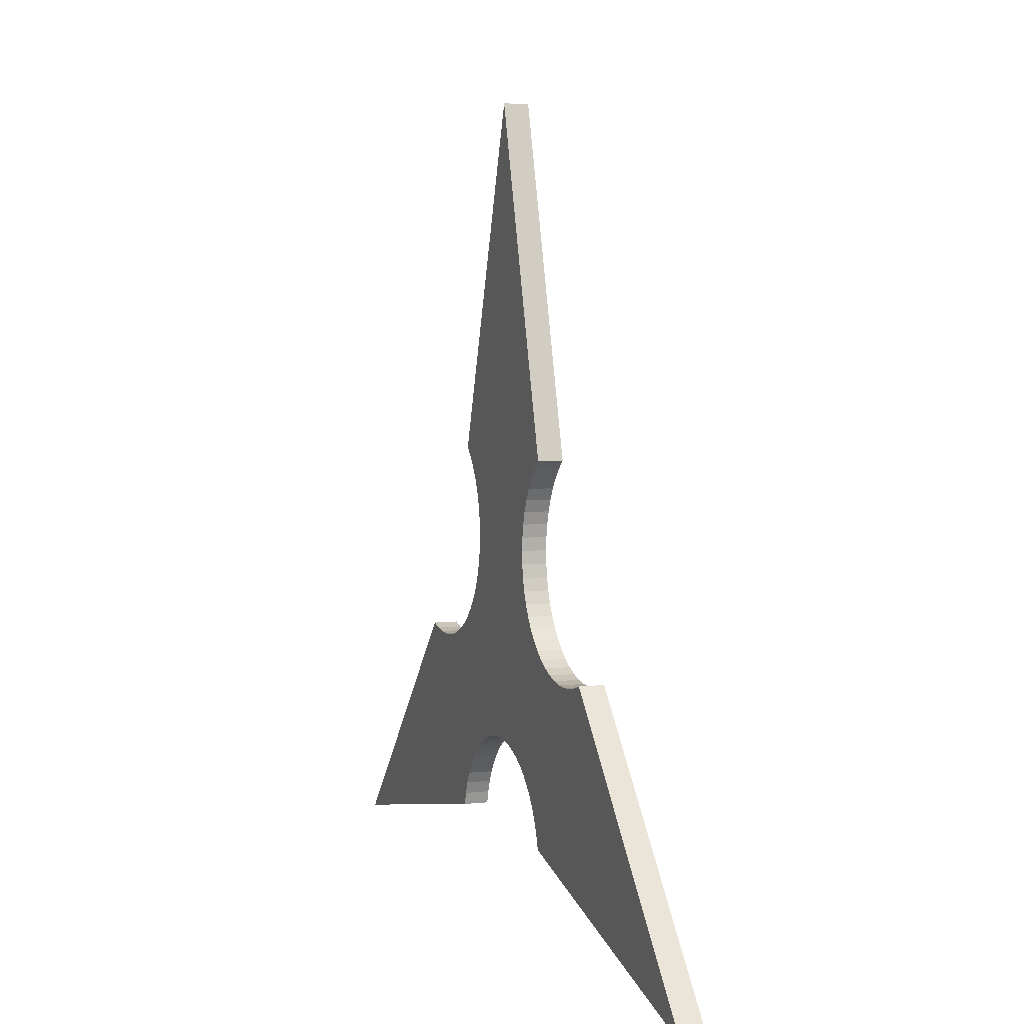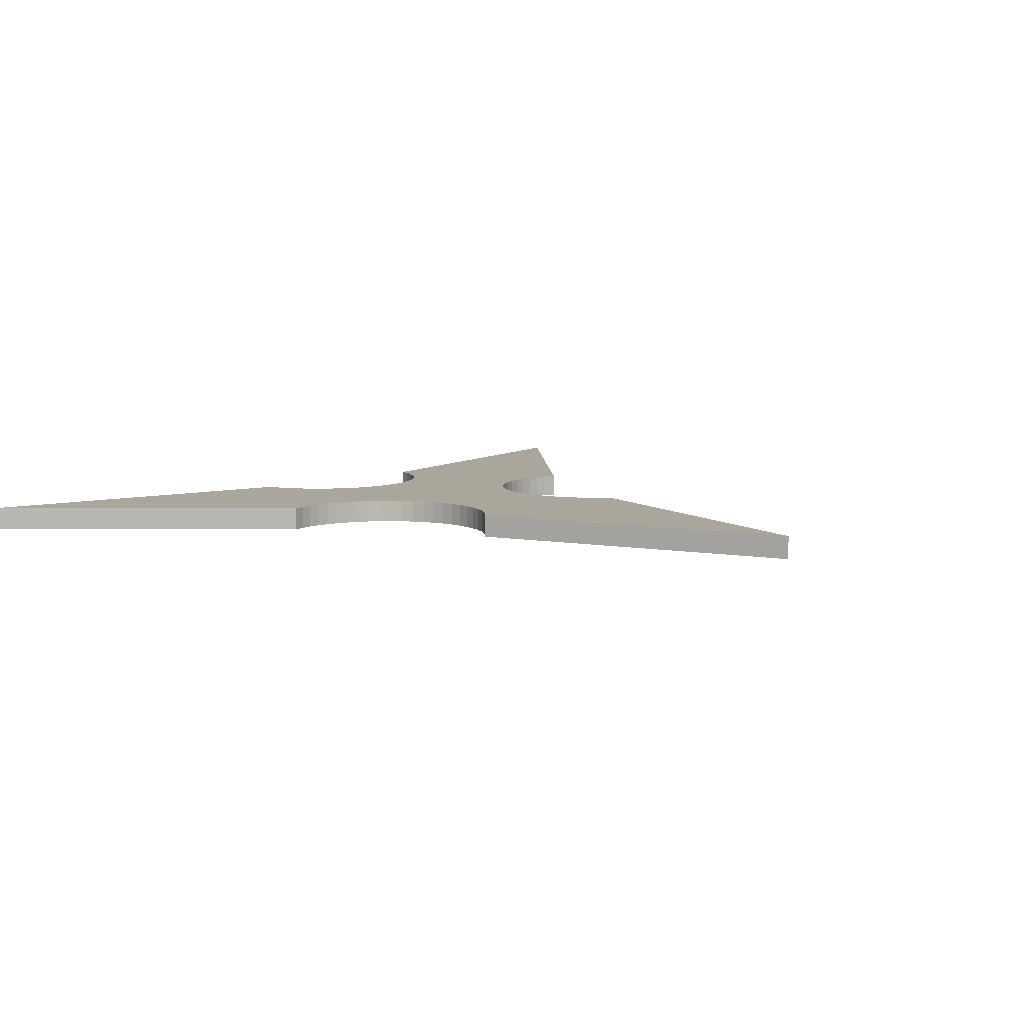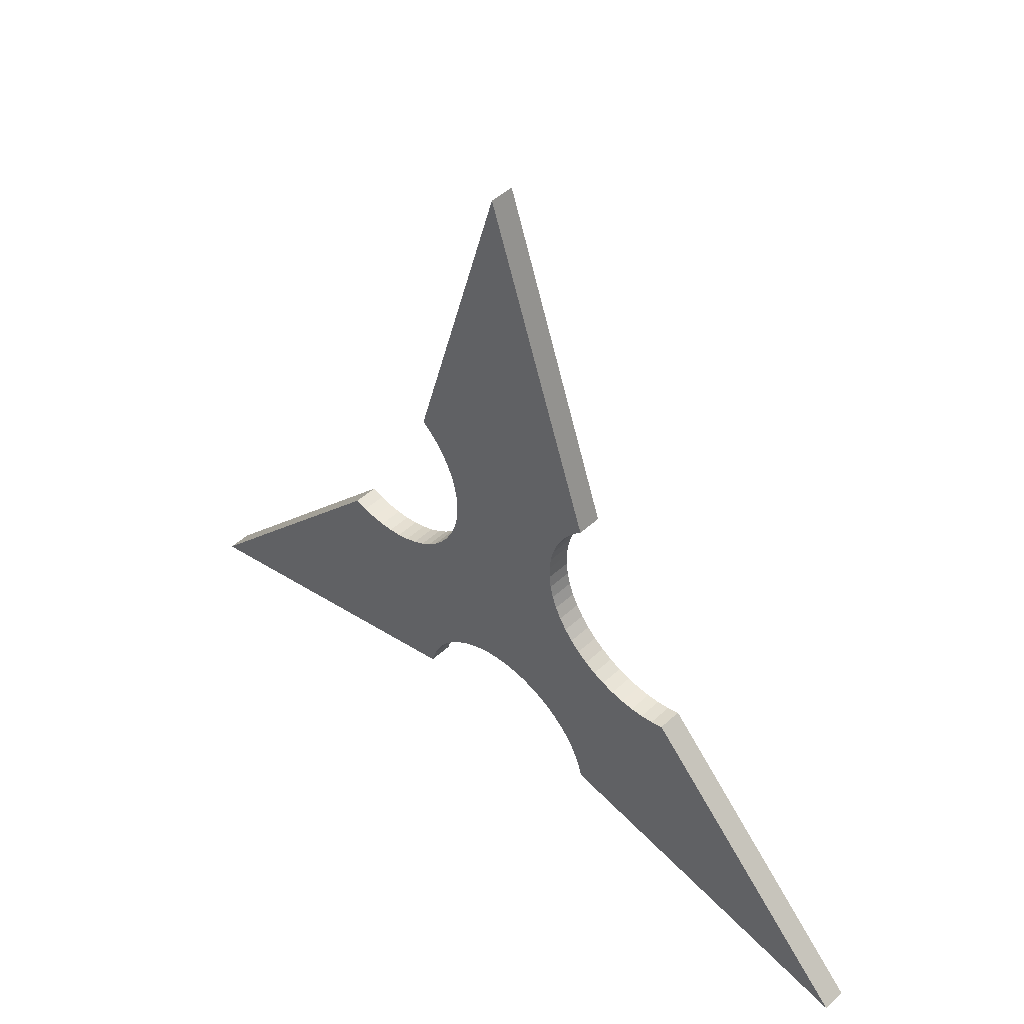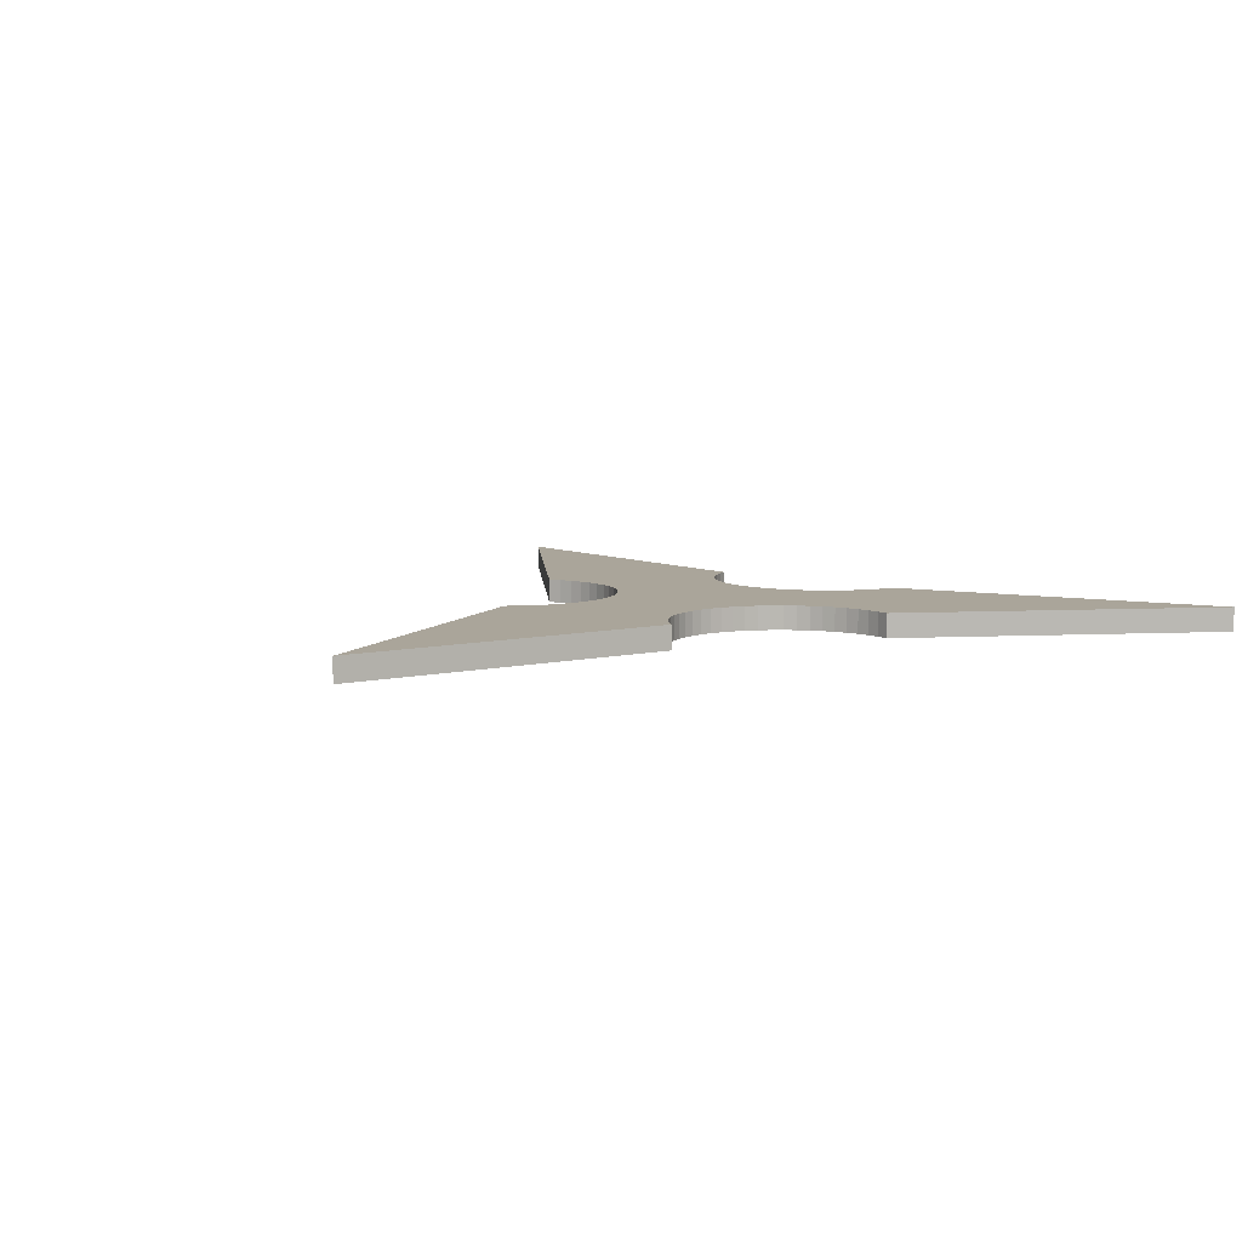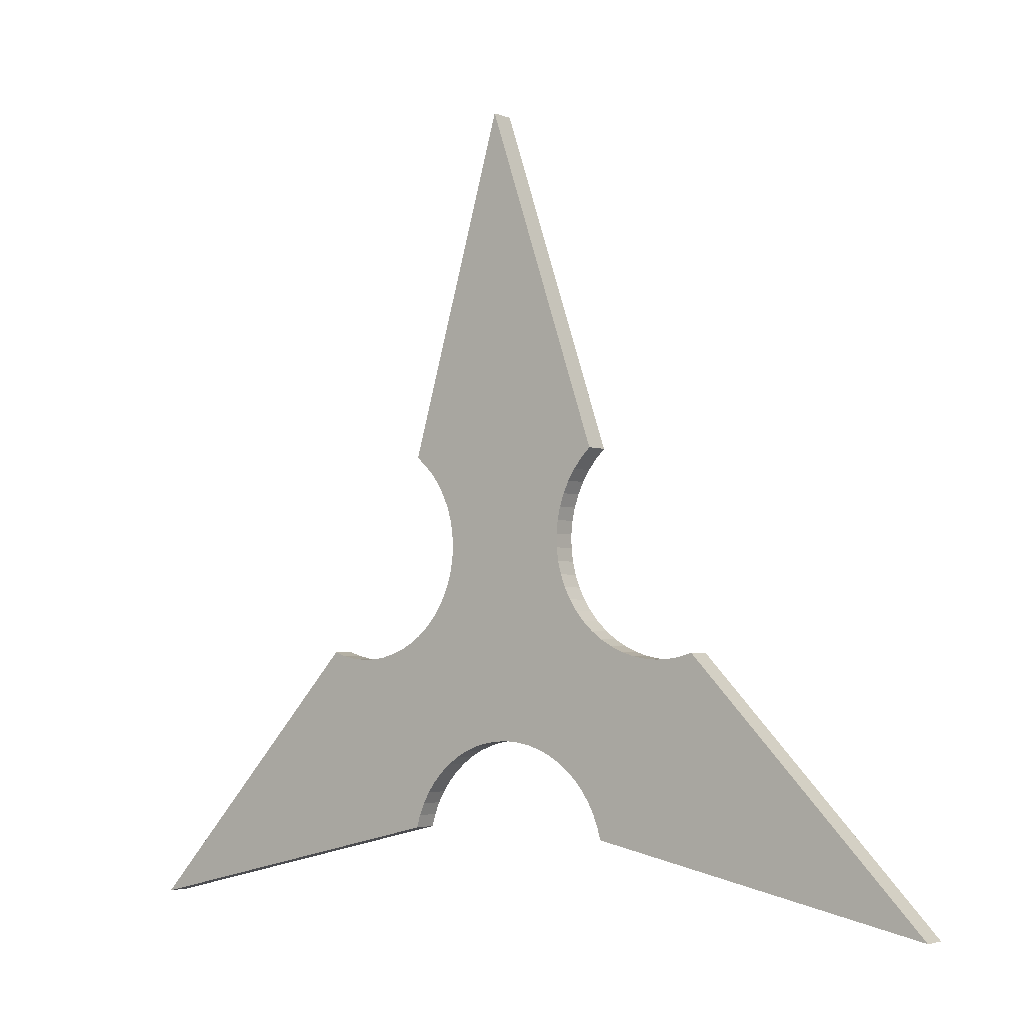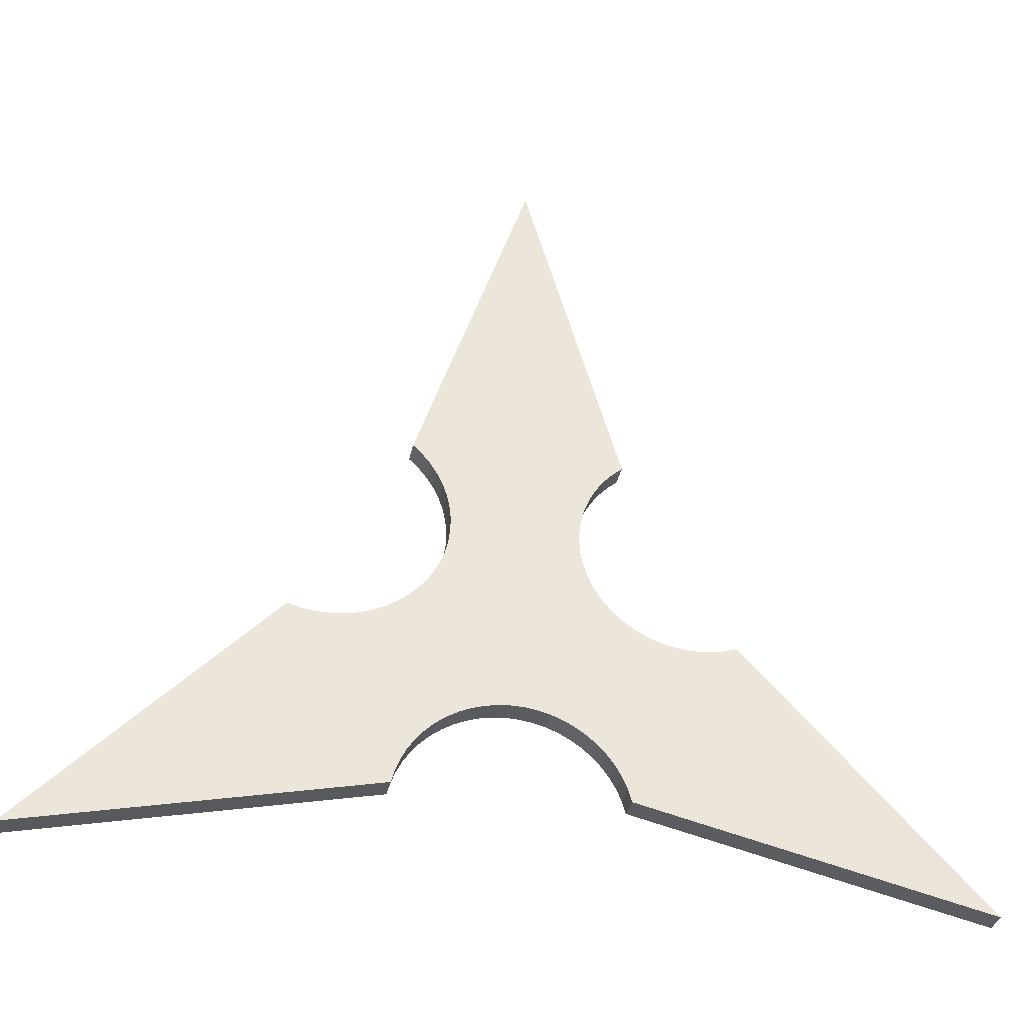
<metadata>
{"format":"obj","ext":"obj","renderer":"f3d","projection":"perspective","resolution":1024,"background":"white","views":[{"elev":5.4,"azim":-109.2,"up":"+Y"},{"elev":8.0,"azim":134.6,"up":"+Z"},{"elev":47.4,"azim":44.2,"up":"+Y"},{"elev":7.7,"azim":-140.1,"up":"+Z"},{"elev":-3.3,"azim":37.1,"up":"+Y"},{"elev":-33.8,"azim":168.7,"up":"+Y"}]}
</metadata>
<code>
v  2.59 -2.5 0
v  0.6402 -0.4713 0
v  2.59 -2.5 0.2
v  0.6402 -0.4713 0.2
v  -0.1999 -1.914 0
v  -0.1999 -1.914 0.2
v  -2.023 -1.898 0
v  -1.993 -1.797 0
v  -2.023 -1.898 0.2
v  -1.993 -1.797 0.2
v  -1.953 -1.7 0
v  -1.953 -1.7 0.2
v  -1.901 -1.608 0
v  -1.901 -1.608 0.2
v  -1.84 -1.523 0
v  -1.84 -1.523 0.2
v  -1.77 -1.445 0
v  -1.77 -1.445 0.2
v  -1.691 -1.375 0
v  -1.691 -1.375 0.2
v  -1.605 -1.315 0
v  -1.605 -1.315 0.2
v  -1.512 -1.265 0
v  -1.512 -1.265 0.2
v  -1.415 -1.225 0
v  -1.415 -1.225 0.2
v  -1.314 -1.197 0
v  -1.314 -1.197 0.2
v  -1.21 -1.18 0
v  -1.21 -1.18 0.2
v  -1.105 -1.175 0
v  -1.105 -1.175 0.2
v  -1 -1.182 0
v  -1 -1.182 0.2
v  -0.8966 -1.201 0
v  -0.8966 -1.201 0.2
v  -0.7959 -1.231 0
v  -0.7959 -1.231 0.2
v  -0.6992 -1.272 0
v  -0.6992 -1.272 0.2
v  -0.6077 -1.324 0
v  -0.6077 -1.324 0.2
v  -0.5227 -1.385 0
v  -0.5227 -1.385 0.2
v  -0.4451 -1.456 0
v  -0.4451 -1.456 0.2
v  -0.376 -1.536 0
v  -0.376 -1.536 0.2
v  -0.3162 -1.622 0
v  -0.3162 -1.622 0.2
v  -0.2666 -1.715 0
v  -0.2666 -1.715 0.2
v  -0.2276 -1.812 0
v  -0.2276 -1.812 0.2
v  -4.844 -2.579 0
v  -4.844 -2.579 0.2
v  -2.91 -0.4713 0
v  -2.91 -0.4713 0.2
v  -2.023 1.13 0
v  -1.942 1.061 0
v  -2.023 1.13 0.2
v  -1.942 1.061 0.2
v  -1.869 0.9841 0
v  -1.869 0.9841 0.2
v  -1.806 0.8992 0
v  -1.806 0.8992 0.2
v  -1.753 0.8076 0
v  -1.753 0.8076 0.2
v  -1.711 0.7106 0
v  -1.711 0.7106 0.2
v  -1.68 0.6093 0
v  -1.68 0.6093 0.2
v  -1.661 0.5052 0
v  -1.661 0.5052 0.2
v  -1.654 0.3996 0
v  -1.654 0.3996 0.2
v  -1.659 0.2939 0
v  -1.659 0.2939 0.2
v  -1.676 0.1894 0
v  -1.676 0.1894 0.2
v  -1.705 0.08759 0
v  -1.705 0.08759 0.2
v  -1.745 -0.01025 0
v  -1.745 -0.01025 0.2
v  -1.797 -0.1028 0
v  -1.797 -0.1028 0.2
v  -1.858 -0.1889 0
v  -1.858 -0.1889 0.2
v  -1.929 -0.2674 0
v  -1.929 -0.2674 0.2
v  -2.009 -0.3373 0
v  -2.009 -0.3373 0.2
v  -2.096 -0.3976 0
v  -2.096 -0.3976 0.2
v  -2.189 -0.4475 0
v  -2.189 -0.4475 0.2
v  -2.287 -0.4865 0
v  -2.287 -0.4865 0.2
v  -2.39 -0.5139 0
v  -2.39 -0.5139 0.2
v  -2.494 -0.5295 0
v  -2.494 -0.5295 0.2
v  -2.6 -0.533 0
v  -2.6 -0.533 0.2
v  -2.706 -0.5243 0
v  -2.706 -0.5243 0.2
v  -2.81 -0.5037 0
v  -2.81 -0.5037 0.2
v  -1.227 3.892 0
v  -1.227 3.892 0.2
v  -0.295 1.13 0
v  -0.295 1.13 0.2
v  0.5361 -0.5006 0
v  0.5361 -0.5006 0.2
v  0.4293 -0.5179 0
v  0.4293 -0.5179 0.2
v  0.3213 -0.5228 0
v  0.3213 -0.5228 0.2
v  0.2134 -0.5153 0
v  0.2134 -0.5153 0.2
v  0.107 -0.4956 0
v  0.107 -0.4956 0.2
v  0.003616 -0.4638 0
v  0.003616 -0.4638 0.2
v  -0.09547 -0.4205 0
v  -0.09547 -0.4205 0.2
v  -0.189 -0.3661 0
v  -0.189 -0.3661 0.2
v  -0.2756 -0.3014 0
v  -0.2756 -0.3014 0.2
v  -0.3543 -0.2272 0
v  -0.3543 -0.2272 0.2
v  -0.424 -0.1445 0
v  -0.424 -0.1445 0.2
v  -0.4839 -0.05437 0
v  -0.4839 -0.05437 0.2
v  -0.533 0.042 0
v  -0.533 0.042 0.2
v  -0.5708 0.1433 0
v  -0.5708 0.1433 0.2
v  -0.5967 0.2483 0
v  -0.5967 0.2483 0.2
v  -0.6106 0.3556 0
v  -0.6106 0.3556 0.2
v  -0.612 0.4638 0
v  -0.612 0.4638 0.2
v  -0.6011 0.5714 0
v  -0.6011 0.5714 0.2
v  -0.578 0.677 0
v  -0.578 0.677 0.2
v  -0.543 0.7794 0
v  -0.543 0.7794 0.2
v  -0.4964 0.877 0
v  -0.4964 0.877 0.2
v  -0.4391 0.9687 0
v  -0.4391 0.9687 0.2
v  -0.3716 1.053 0
v  -0.3716 1.053 0.2
g <STL_BINARY>
f 1 2 3
f 3 2 4
f 5 1 6
f 6 1 3
f 7 8 9
f 9 8 10
f 10 8 11
f 10 11 12
f 12 11 13
f 12 13 14
f 14 13 15
f 14 15 16
f 16 15 17
f 16 17 18
f 18 17 19
f 18 19 20
f 20 19 21
f 20 21 22
f 22 21 23
f 22 23 24
f 24 23 25
f 24 25 26
f 26 25 27
f 26 27 28
f 28 27 29
f 28 29 30
f 30 29 31
f 30 31 32
f 32 31 33
f 32 33 34
f 34 33 35
f 34 35 36
f 36 35 37
f 36 37 38
f 38 37 39
f 38 39 40
f 40 39 41
f 40 41 42
f 42 41 43
f 42 43 44
f 44 43 45
f 44 45 46
f 46 45 47
f 46 47 48
f 48 47 49
f 48 49 50
f 50 49 51
f 50 51 52
f 52 51 53
f 52 53 54
f 54 53 5
f 6 54 5
f 55 7 56
f 56 7 9
f 57 55 58
f 58 55 56
f 59 60 61
f 61 60 62
f 62 60 63
f 62 63 64
f 64 63 65
f 64 65 66
f 66 65 67
f 66 67 68
f 68 67 69
f 68 69 70
f 70 69 71
f 70 71 72
f 72 71 73
f 72 73 74
f 74 73 75
f 74 75 76
f 76 75 77
f 76 77 78
f 78 77 79
f 78 79 80
f 80 79 81
f 80 81 82
f 82 81 83
f 82 83 84
f 84 83 85
f 84 85 86
f 86 85 87
f 86 87 88
f 88 87 89
f 88 89 90
f 90 89 91
f 90 91 92
f 92 91 93
f 92 93 94
f 94 93 95
f 94 95 96
f 96 95 97
f 96 97 98
f 98 97 99
f 98 99 100
f 100 99 101
f 100 101 102
f 102 101 103
f 102 103 104
f 104 103 105
f 104 105 106
f 106 105 107
f 108 106 107
f 108 107 58
f 107 57 58
f 109 59 110
f 110 59 61
f 111 109 112
f 112 109 110
f 2 113 4
f 4 113 114
f 114 113 115
f 114 115 116
f 116 115 117
f 116 117 118
f 118 117 119
f 118 119 120
f 120 119 121
f 120 121 122
f 122 121 123
f 122 123 124
f 124 123 125
f 124 125 126
f 126 125 127
f 126 127 128
f 128 127 129
f 128 129 130
f 130 129 131
f 130 131 132
f 132 131 133
f 132 133 134
f 134 133 135
f 134 135 136
f 136 135 137
f 136 137 138
f 138 137 139
f 138 139 140
f 140 139 141
f 140 141 142
f 142 141 143
f 142 143 144
f 144 143 145
f 144 145 146
f 146 145 147
f 146 147 148
f 148 147 149
f 148 149 150
f 150 149 151
f 150 151 152
f 152 151 153
f 152 153 154
f 154 153 155
f 154 155 156
f 156 155 157
f 156 157 158
f 158 157 111
f 112 158 111
f 157 60 111
f 157 63 60
f 157 155 63
f 60 59 111
f 111 59 109
f 63 155 65
f 65 155 153
f 65 153 67
f 67 153 151
f 67 151 69
f 69 151 149
f 69 149 71
f 71 149 147
f 71 147 73
f 73 147 145
f 73 145 75
f 75 145 143
f 75 143 77
f 77 143 141
f 77 141 79
f 79 141 139
f 79 139 81
f 81 139 137
f 81 137 83
f 83 137 135
f 83 135 85
f 85 135 133
f 31 85 133
f 31 87 85
f 31 133 33
f 133 131 33
f 31 29 87
f 87 29 89
f 89 29 27
f 89 27 91
f 91 27 25
f 91 25 93
f 93 25 23
f 93 23 95
f 95 23 21
f 95 21 97
f 97 21 19
f 97 19 99
f 99 19 17
f 99 17 101
f 101 17 15
f 101 15 103
f 103 15 13
f 11 103 13
f 11 105 103
f 11 8 105
f 105 8 107
f 107 8 7
f 57 107 7
f 57 7 55
f 33 131 35
f 35 131 129
f 35 129 37
f 37 129 127
f 37 127 39
f 39 127 125
f 39 125 41
f 41 125 123
f 41 123 43
f 43 123 121
f 43 121 45
f 45 121 119
f 45 119 47
f 47 119 117
f 47 117 49
f 49 117 115
f 49 115 51
f 51 115 113
f 51 113 53
f 53 113 2
f 5 53 2
f 5 2 1
f 114 54 4
f 114 52 54
f 114 116 52
f 54 6 4
f 4 6 3
f 52 116 50
f 50 116 118
f 50 118 48
f 48 118 120
f 48 120 46
f 46 120 122
f 46 122 44
f 44 122 124
f 44 124 42
f 42 124 126
f 42 126 40
f 40 126 128
f 40 128 38
f 38 128 130
f 38 130 36
f 36 130 132
f 36 132 34
f 34 132 134
f 32 34 134
f 32 134 86
f 134 136 86
f 88 32 86
f 88 30 32
f 86 136 84
f 84 136 138
f 84 138 82
f 82 138 140
f 82 140 80
f 80 140 142
f 80 142 78
f 78 142 144
f 78 144 76
f 76 144 146
f 76 146 74
f 74 146 148
f 74 148 72
f 72 148 150
f 72 150 70
f 70 150 152
f 70 152 68
f 68 152 154
f 68 154 66
f 66 154 156
f 66 156 64
f 64 156 158
f 64 158 62
f 62 158 112
f 61 62 112
f 61 112 110
f 88 90 30
f 30 90 28
f 28 90 92
f 28 92 26
f 26 92 94
f 26 94 24
f 24 94 96
f 24 96 22
f 22 96 98
f 22 98 20
f 20 98 100
f 20 100 18
f 18 100 102
f 18 102 16
f 16 102 104
f 14 16 104
f 14 104 12
f 104 106 12
f 12 106 10
f 10 106 108
f 10 108 9
f 9 108 58
f 56 9 58

</code>
